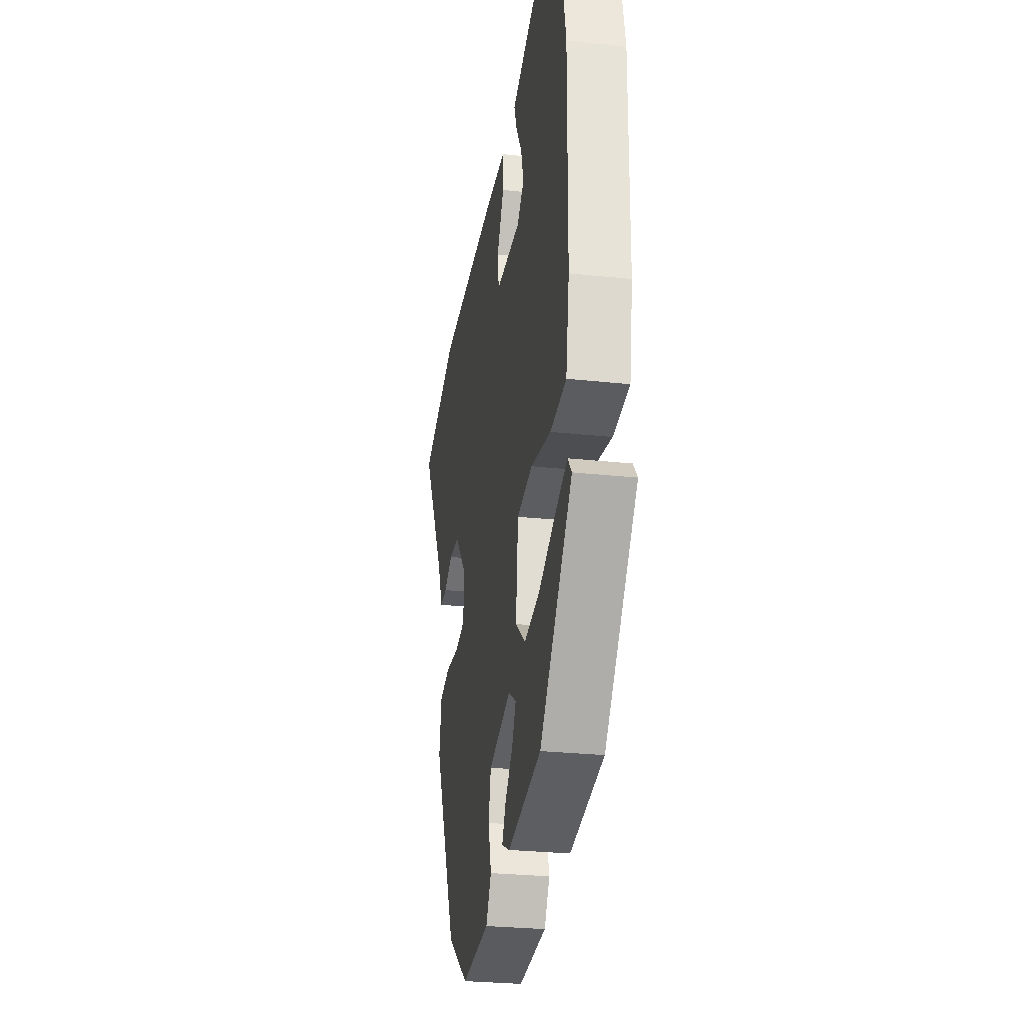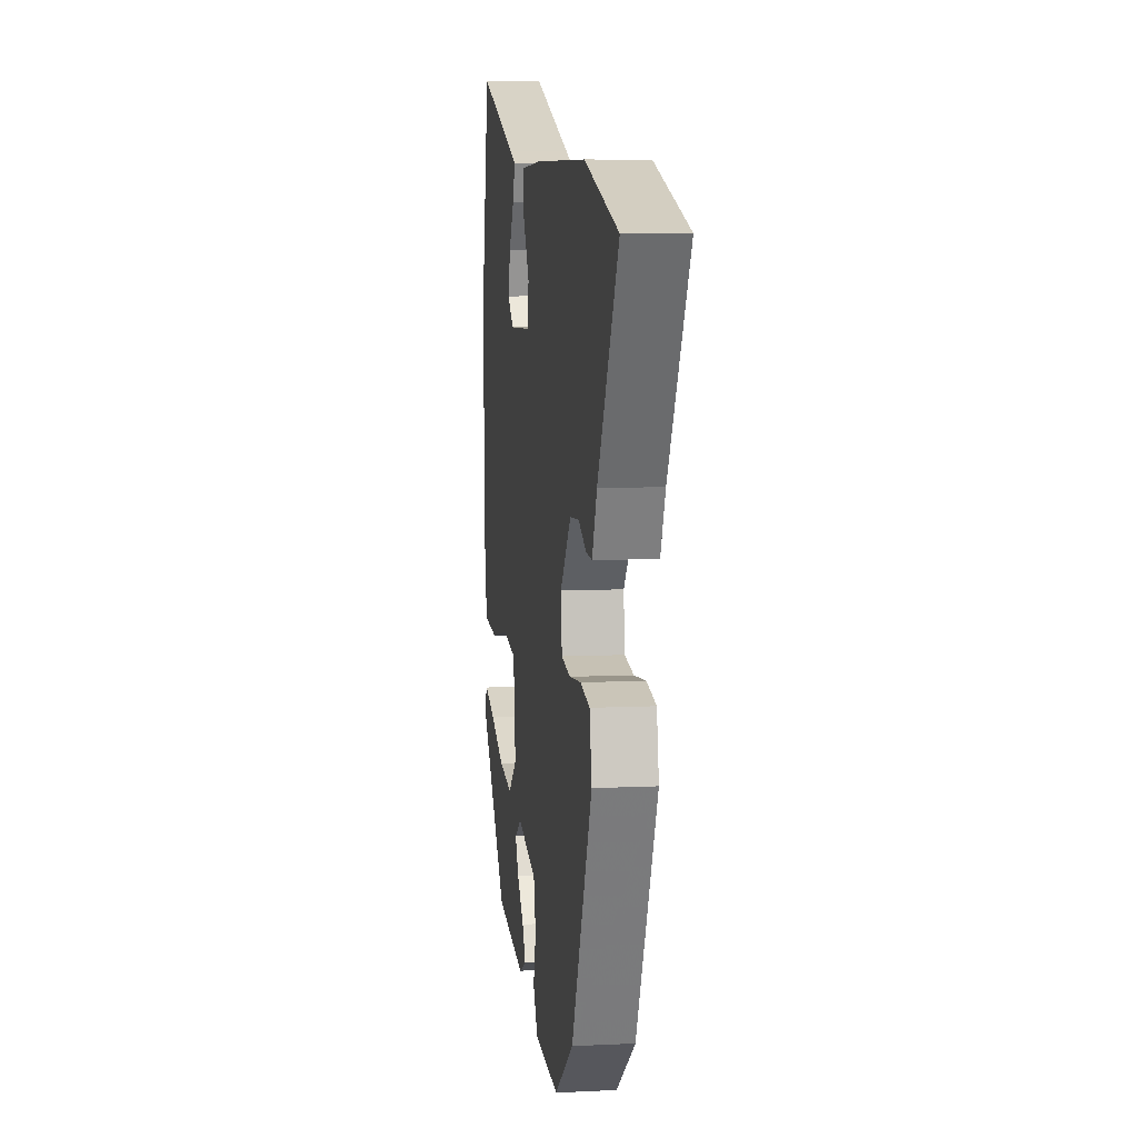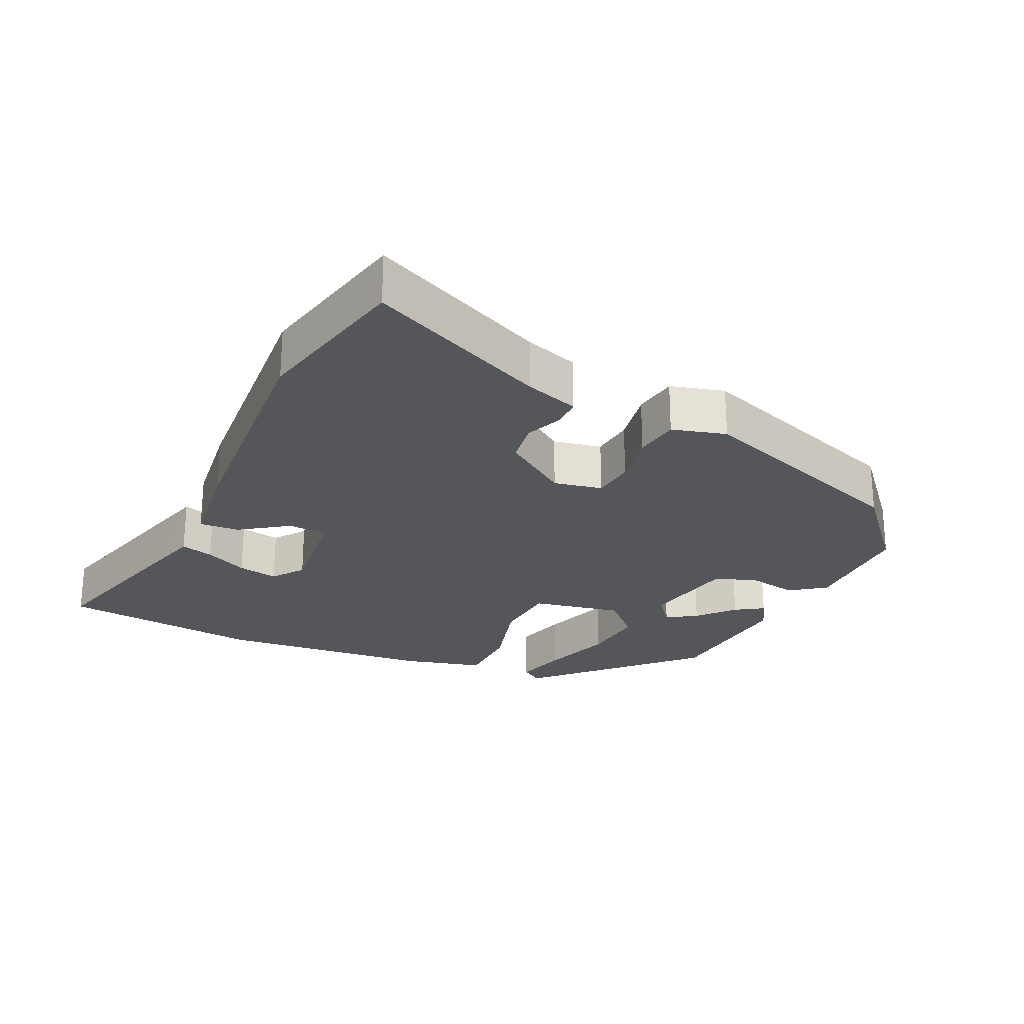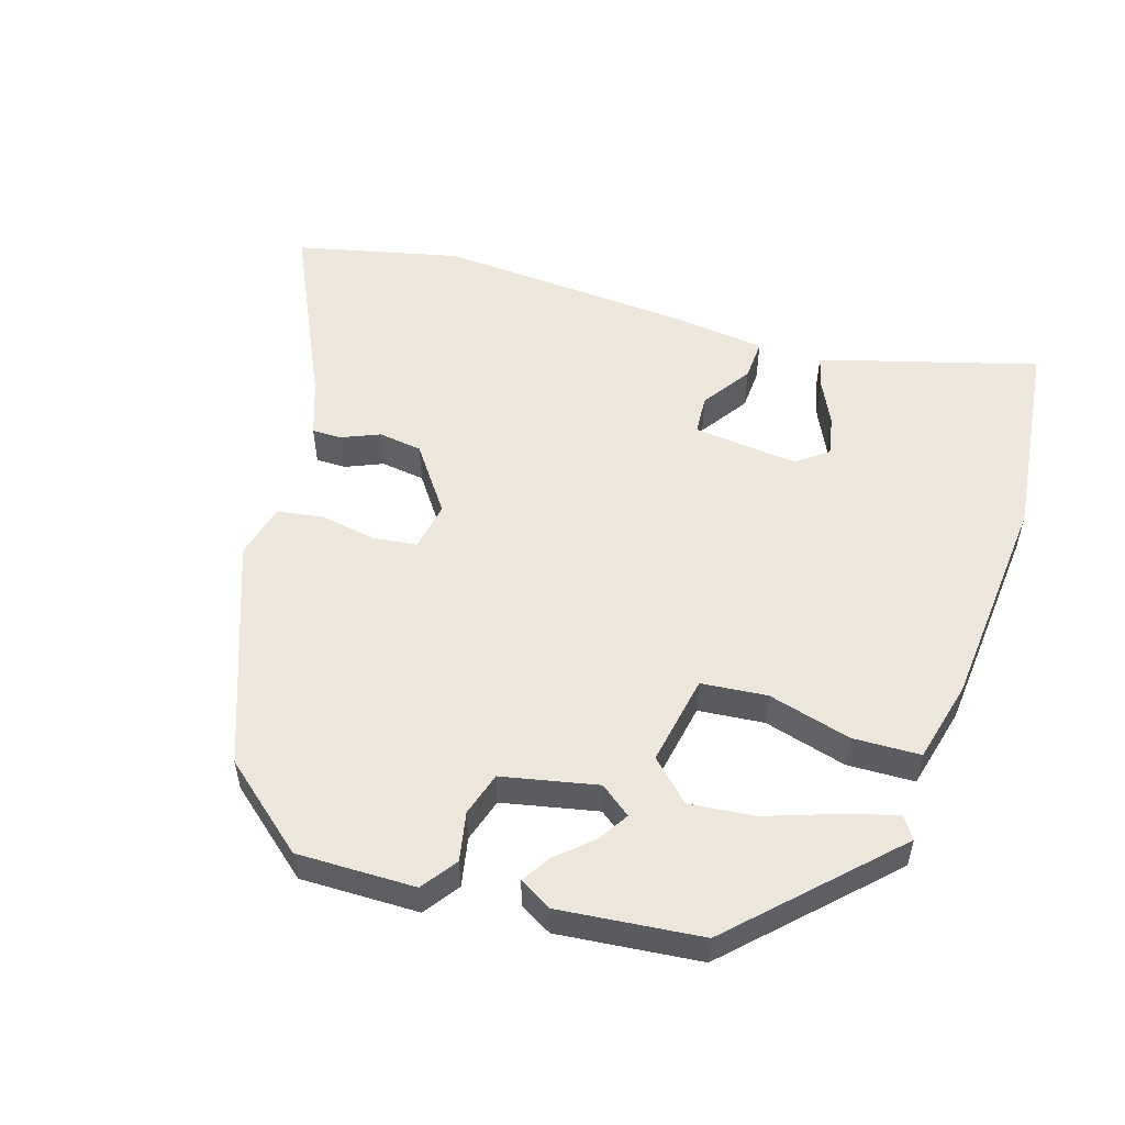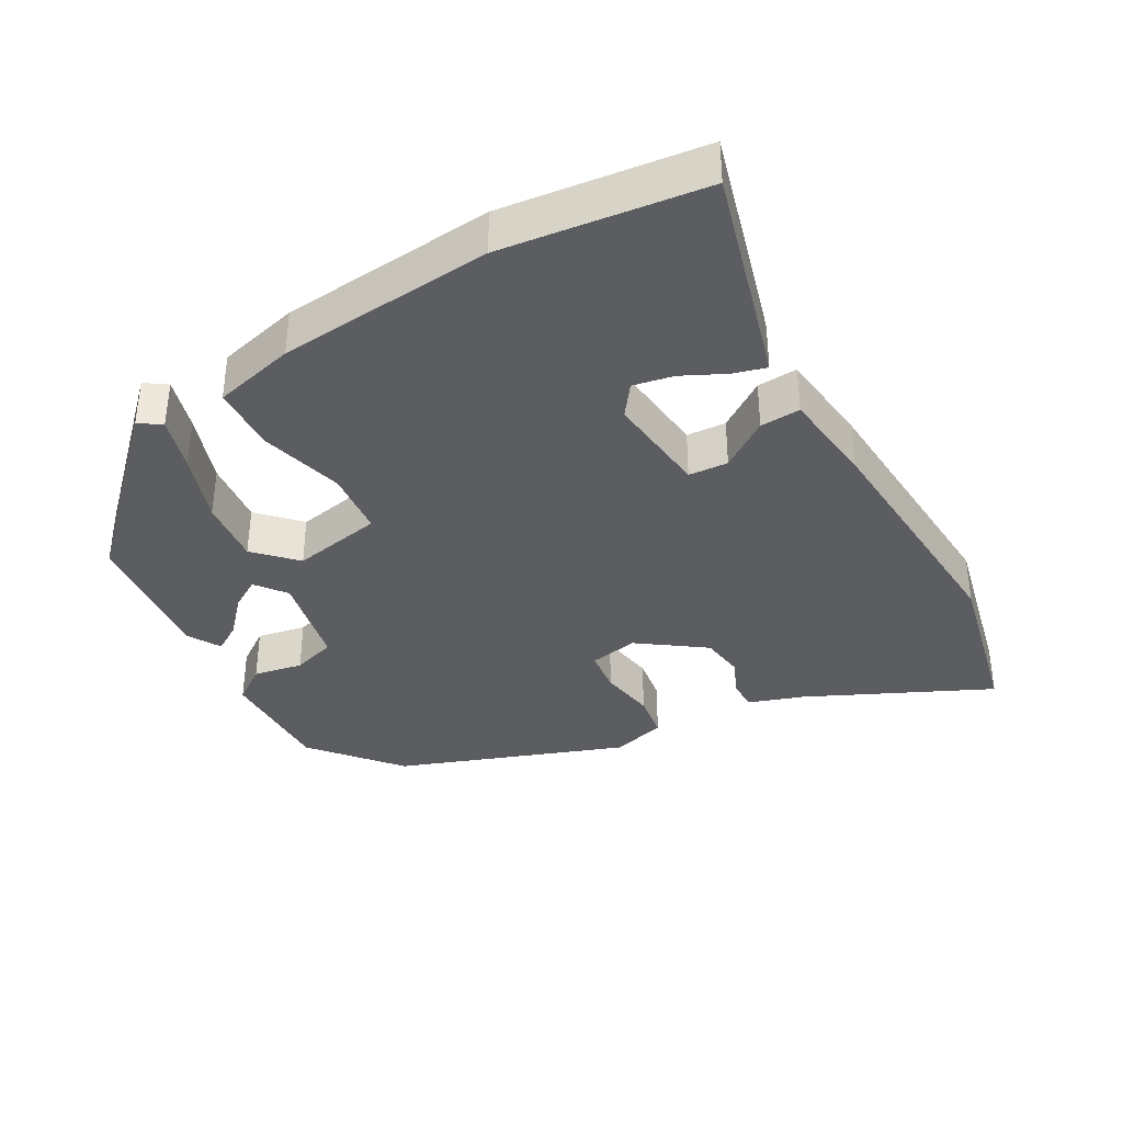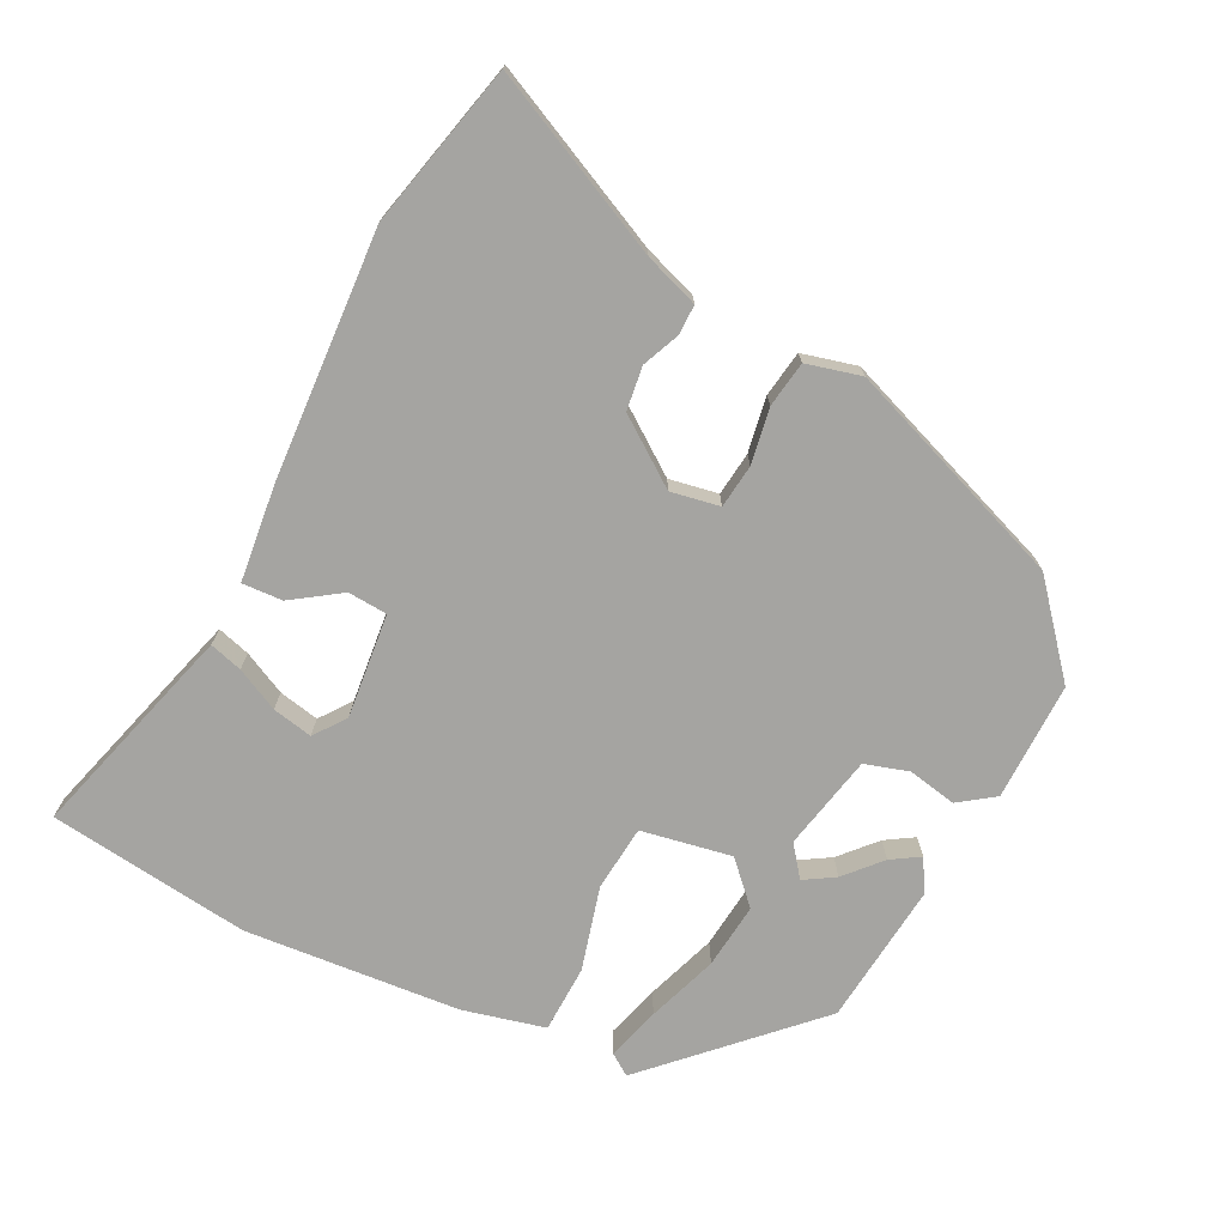
<metadata>
{"format":"obj","ext":"obj","renderer":"f3d","projection":"perspective","resolution":1024,"background":"white","views":[{"elev":-28.0,"azim":-99.3,"up":"+Z"},{"elev":7.6,"azim":82.1,"up":"+Z"},{"elev":-25.1,"azim":69.7,"up":"+Y"},{"elev":54.1,"azim":-158.5,"up":"+Y"},{"elev":-36.9,"azim":-56.3,"up":"+Y"},{"elev":-73.4,"azim":67.3,"up":"+Y"}]}
</metadata>
<code>
v -0.331 0.07 -0.449
v -0.53 0.07 -0.219
v -0.506 0.07 -0.189
v -0.43 0.07 -0.217
v -0.33 0.07 -0.26
v -0.235 0.07 -0.277
v -0.174 0.07 -0.226
v -0.189 0.07 -0.093
v -0.284 0.07 -0.077
v -0.407 0.07 -0.101
v -0.505 0.07 -0.091
v -0.526 0.07 0.03
v -0.53 0.07 0.345
v -0.473 0.07 0.636
v -0.208 0.07 0.54
v -0.165 0.07 0.524
v -0.182 0.07 0.477
v -0.217 0.07 0.417
v -0.233 0.07 0.359
v -0.19 0.07 0.322
v -0.037 0.07 0.327
v -0.029 0.07 0.384
v -0.072 0.07 0.458
v -0.071 0.07 0.517
v 0.07 0.07 0.523
v 0.434 0.07 0.52
v 0.667 0.07 0.448
v 0.524 0.07 0.194
v 0.491 0.07 0.117
v 0.448 0.07 0.12
v 0.395 0.07 0.147
v 0.331 0.07 0.143
v 0.256 0.07 0.053
v 0.264 0.07 -0.019
v 0.327 0.07 -0.031
v 0.409 0.07 -0.023
v 0.475 0.07 -0.038
v 0.49 0.07 -0.119
v 0.346 0.07 -0.437
v 0.214 0.07 -0.533
v 0.042 0.07 -0.519
v 0.009 0.07 -0.465
v 0.028 0.07 -0.395
v 0.013 0.07 -0.33
v -0.124 0.07 -0.291
v -0.171 0.07 -0.322
v -0.147 0.07 -0.368
v -0.099 0.07 -0.418
v -0.076 0.07 -0.461
v -0.125 0.07 -0.485
v -0.331 0 -0.449
v -0.53 0 -0.219
v -0.506 0 -0.189
v -0.43 0 -0.217
v -0.33 0 -0.26
v -0.235 0 -0.277
v -0.174 0 -0.226
v -0.189 0 -0.093
v -0.284 0 -0.077
v -0.407 0 -0.101
v -0.505 0 -0.091
v -0.526 0 0.03
v -0.53 0 0.345
v -0.473 0 0.636
v -0.208 0 0.54
v -0.165 0 0.524
v -0.182 0 0.477
v -0.217 0 0.417
v -0.233 0 0.359
v -0.19 0 0.322
v -0.037 0 0.327
v -0.029 0 0.384
v -0.072 0 0.458
v -0.071 0 0.517
v 0.07 0 0.523
v 0.434 0 0.52
v 0.667 0 0.448
v 0.524 0 0.194
v 0.491 0 0.117
v 0.448 0 0.12
v 0.395 0 0.147
v 0.331 0 0.143
v 0.256 0 0.053
v 0.264 0 -0.019
v 0.327 0 -0.031
v 0.409 0 -0.023
v 0.475 0 -0.038
v 0.49 0 -0.119
v 0.346 0 -0.437
v 0.214 0 -0.533
v 0.042 0 -0.519
v 0.009 0 -0.465
v 0.028 0 -0.395
v 0.013 0 -0.33
v -0.124 0 -0.291
v -0.171 0 -0.322
v -0.147 0 -0.368
v -0.099 0 -0.418
v -0.076 0 -0.461
v -0.125 0 -0.485
f 3 4 5
f 2 3 5
f 1 2 5
f 50 1 5
f 49 50 5
f 48 49 5
f 47 48 5
f 46 47 5 6
f 45 46 6 7
f 44 45 7 8
f 41 42 43
f 40 41 43
f 39 40 43
f 38 39 43
f 37 38 43
f 36 37 43
f 35 36 43
f 34 35 43 44
f 33 34 44 8
f 28 29 30 31
f 28 31 32
f 27 28 32
f 26 27 32
f 25 26 32
f 24 25 32
f 23 24 32
f 22 23 32
f 21 22 32 33
f 16 17 18
f 15 16 18
f 14 15 18
f 13 14 18
f 12 13 18
f 12 18 19
f 12 19 20
f 11 12 20
f 10 11 20
f 9 10 20
f 20 21 33
f 9 20 33
f 8 9 33
f 55 54 53
f 55 53 52
f 55 52 51
f 55 51 100
f 55 100 99
f 55 99 98
f 55 98 97
f 56 55 97 96
f 57 56 96 95
f 58 57 95 94
f 93 92 91
f 93 91 90
f 93 90 89
f 93 89 88
f 93 88 87
f 93 87 86
f 93 86 85
f 94 93 85 84
f 58 94 84 83
f 81 80 79 78
f 82 81 78
f 82 78 77
f 82 77 76
f 82 76 75
f 82 75 74
f 82 74 73
f 82 73 72
f 83 82 72 71
f 68 67 66
f 68 66 65
f 68 65 64
f 68 64 63
f 68 63 62
f 69 68 62
f 70 69 62
f 70 62 61
f 70 61 60
f 70 60 59
f 83 71 70
f 83 70 59
f 83 59 58
f 1 51 52 2
f 2 52 53 3
f 3 53 54 4
f 4 54 55 5
f 5 55 56 6
f 6 56 57 7
f 7 57 58 8
f 8 58 59 9
f 9 59 60 10
f 10 60 61 11
f 11 61 62 12
f 12 62 63 13
f 13 63 64 14
f 14 64 65 15
f 15 65 66 16
f 16 66 67 17
f 17 67 68 18
f 18 68 69 19
f 19 69 70 20
f 20 70 71 21
f 21 71 72 22
f 22 72 73 23
f 23 73 74 24
f 24 74 75 25
f 25 75 76 26
f 26 76 77 27
f 27 77 78 28
f 28 78 79 29
f 29 79 80 30
f 30 80 81 31
f 31 81 82 32
f 32 82 83 33
f 33 83 84 34
f 34 84 85 35
f 35 85 86 36
f 36 86 87 37
f 37 87 88 38
f 38 88 89 39
f 39 89 90 40
f 40 90 91 41
f 41 91 92 42
f 42 92 93 43
f 43 93 94 44
f 44 94 95 45
f 45 95 96 46
f 46 96 97 47
f 47 97 98 48
f 48 98 99 49
f 49 99 100 50
f 50 100 51 1

</code>
